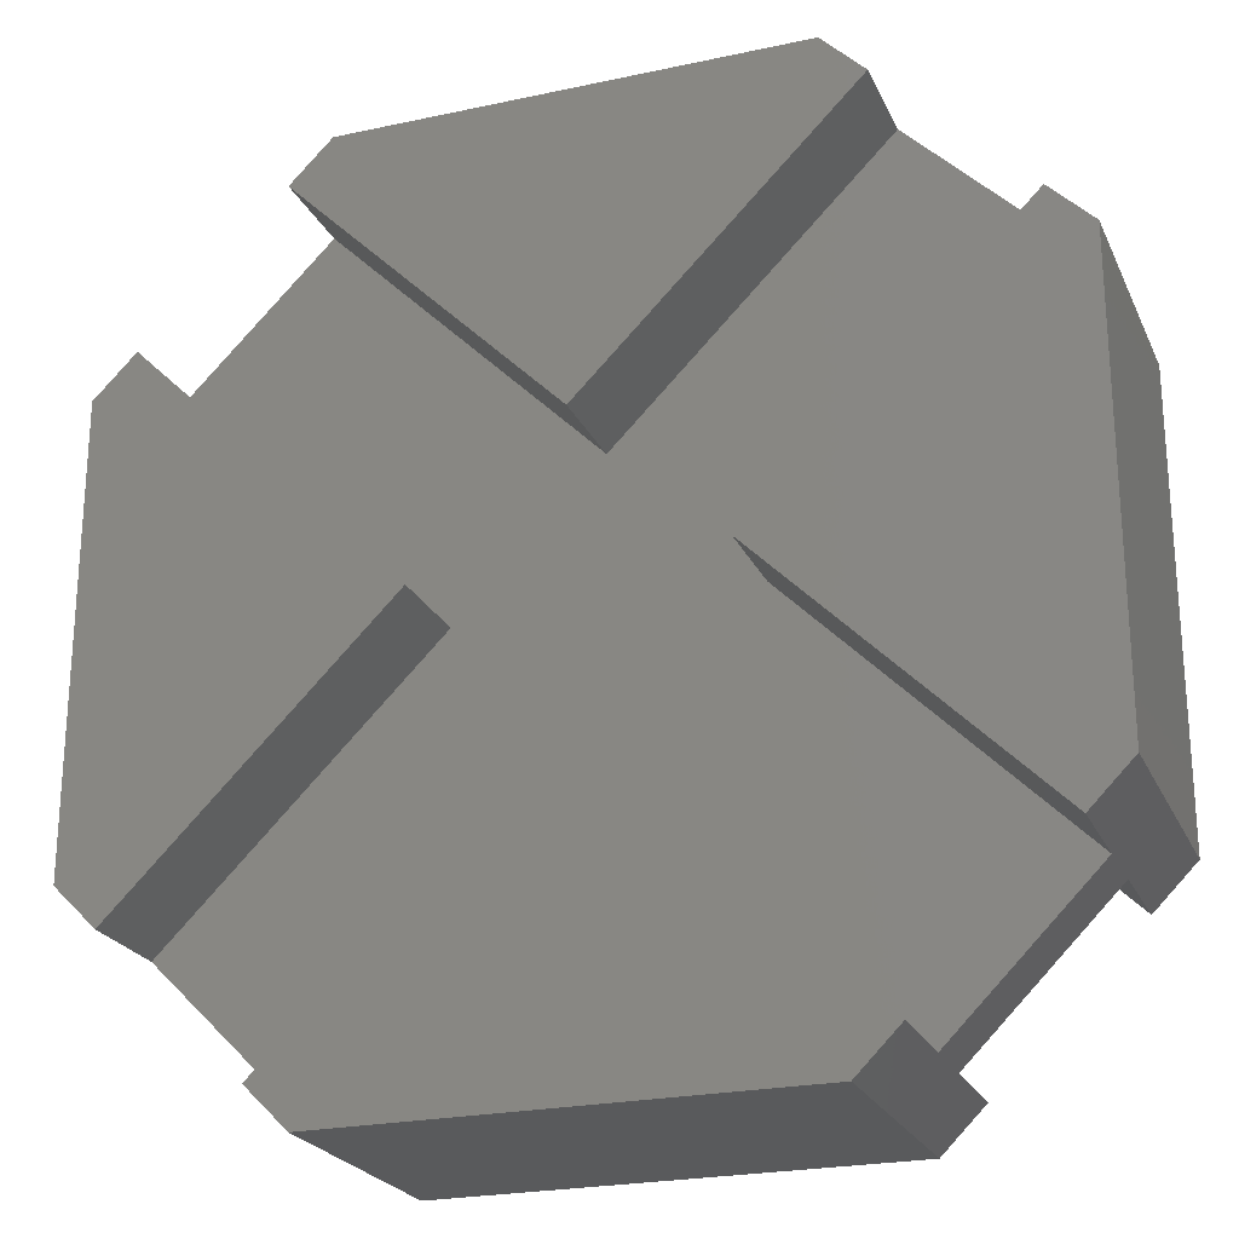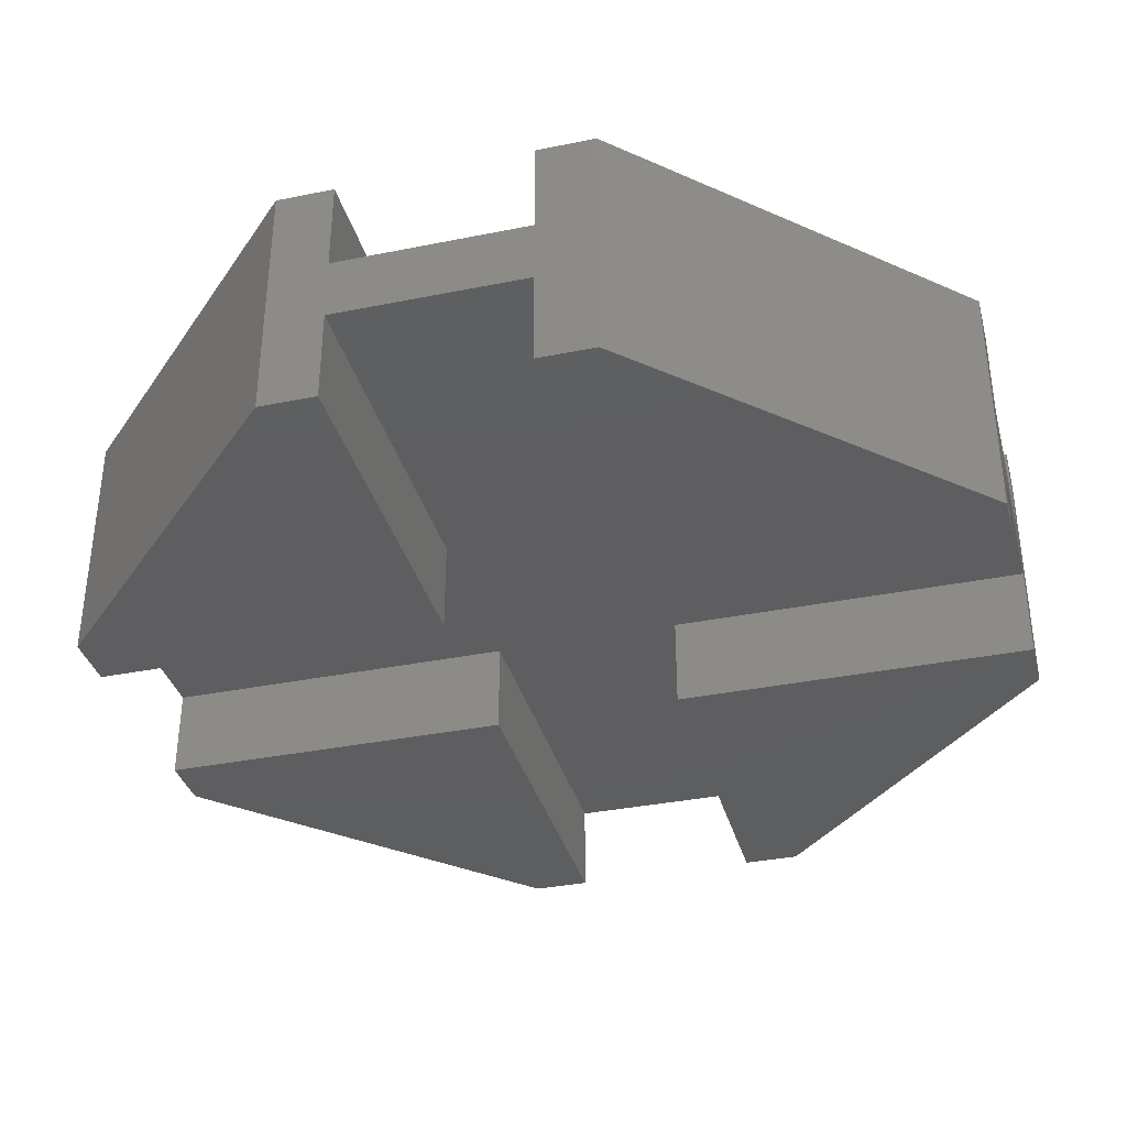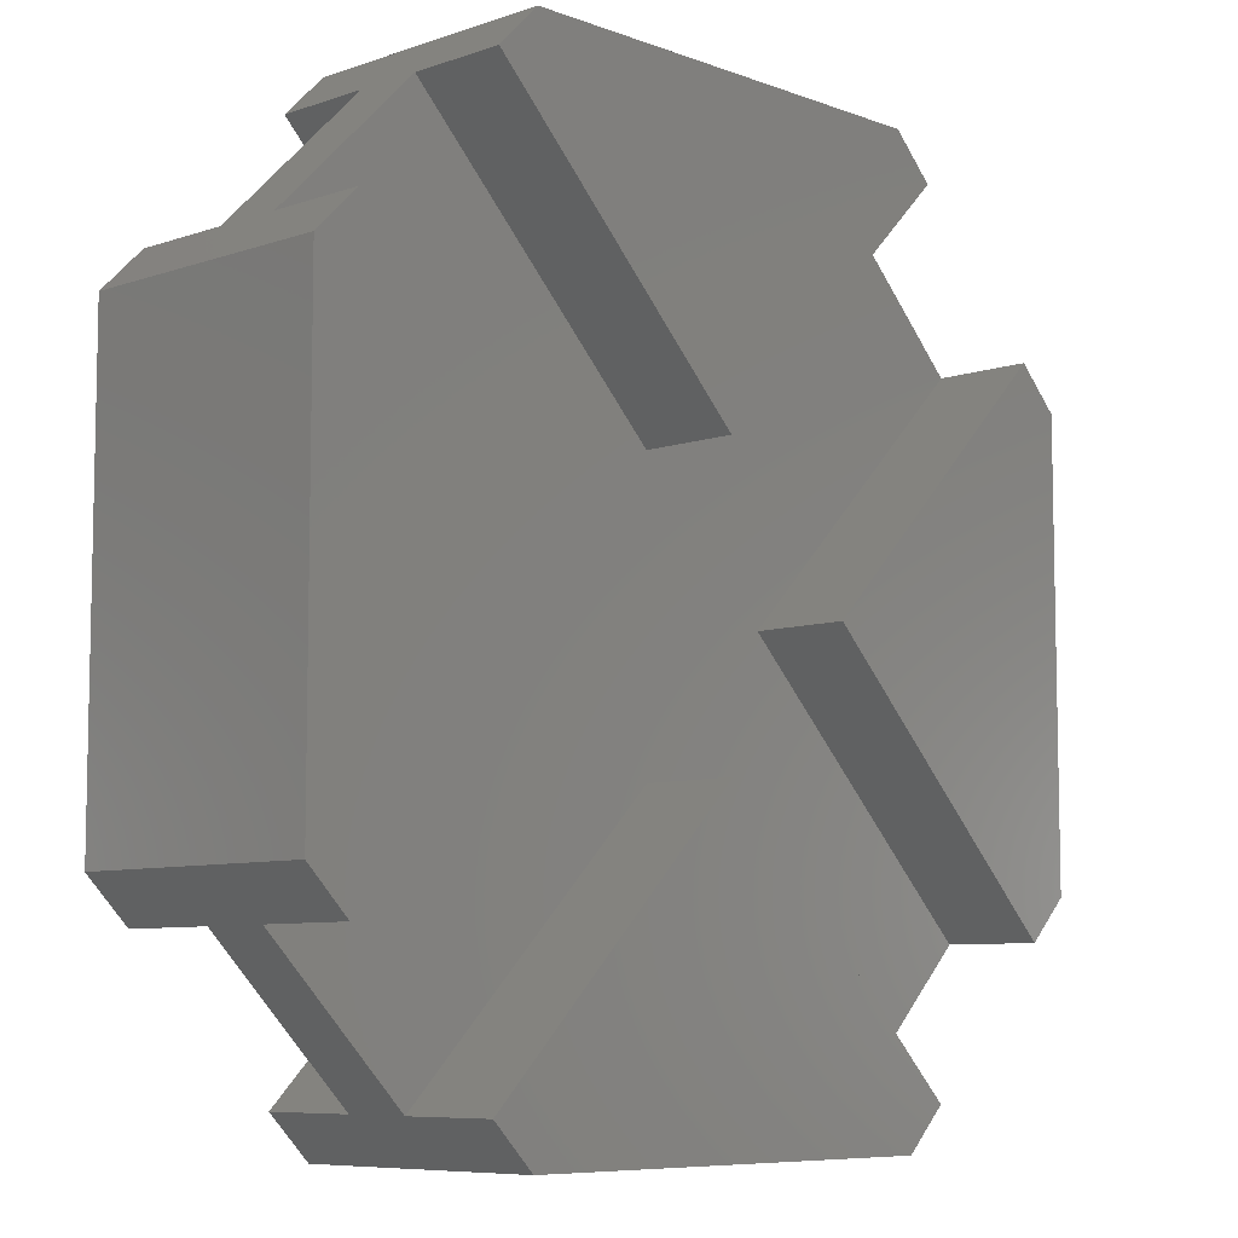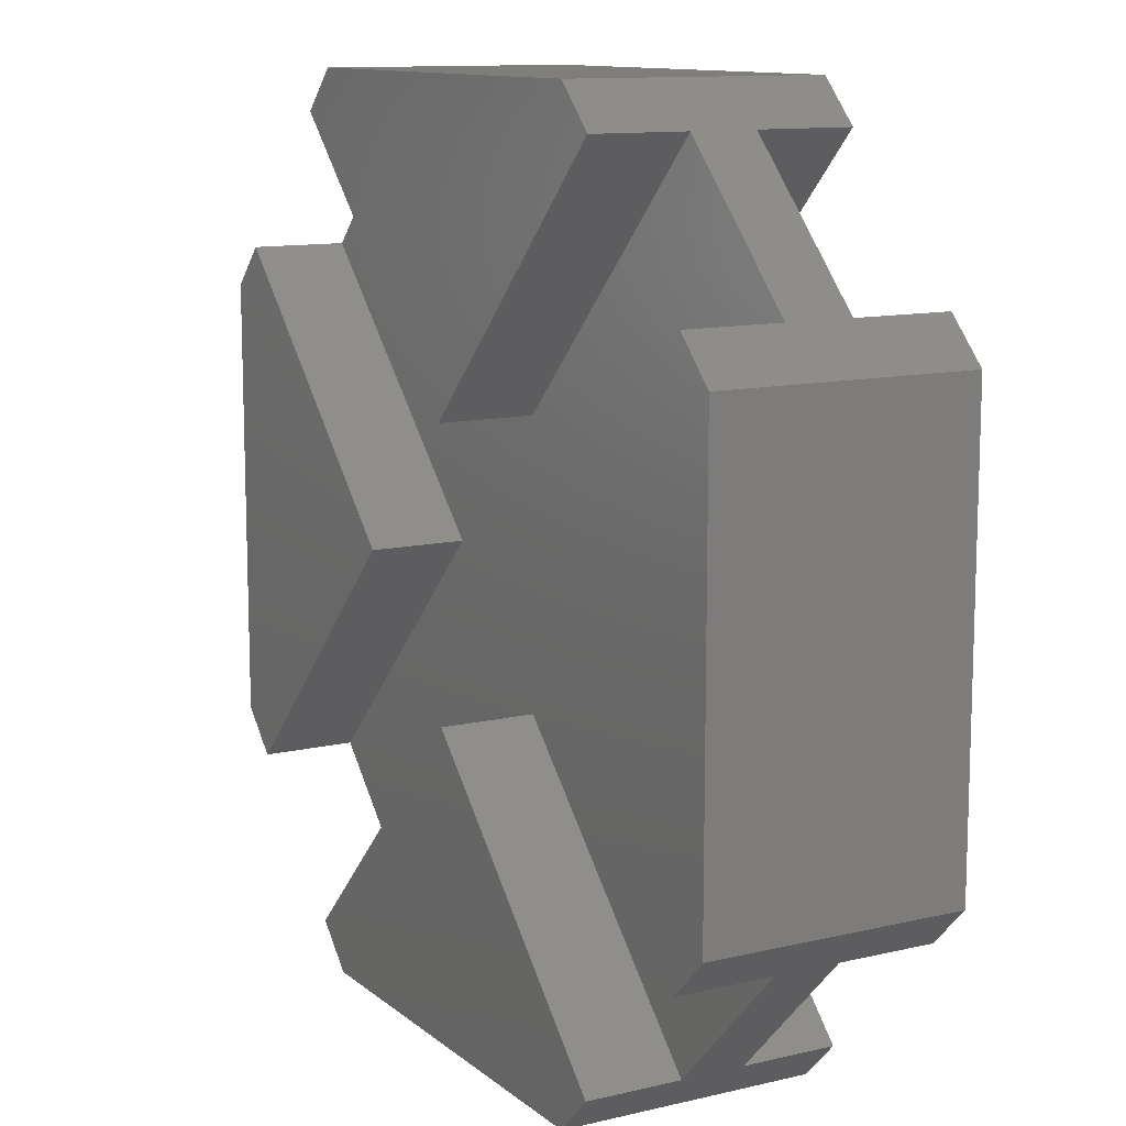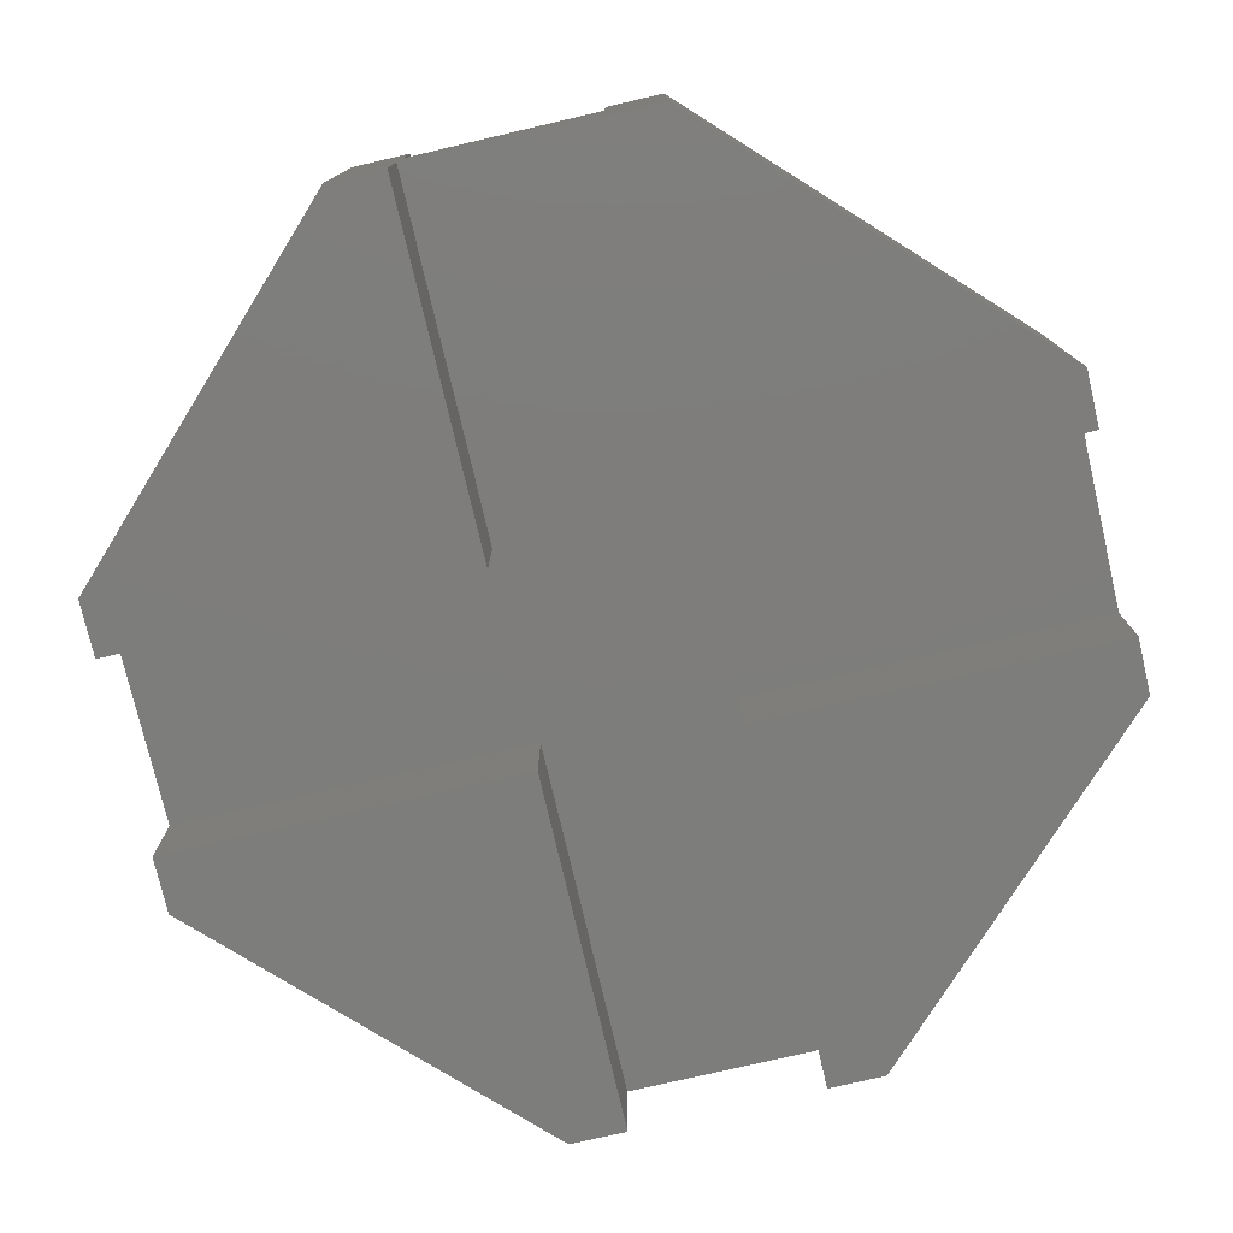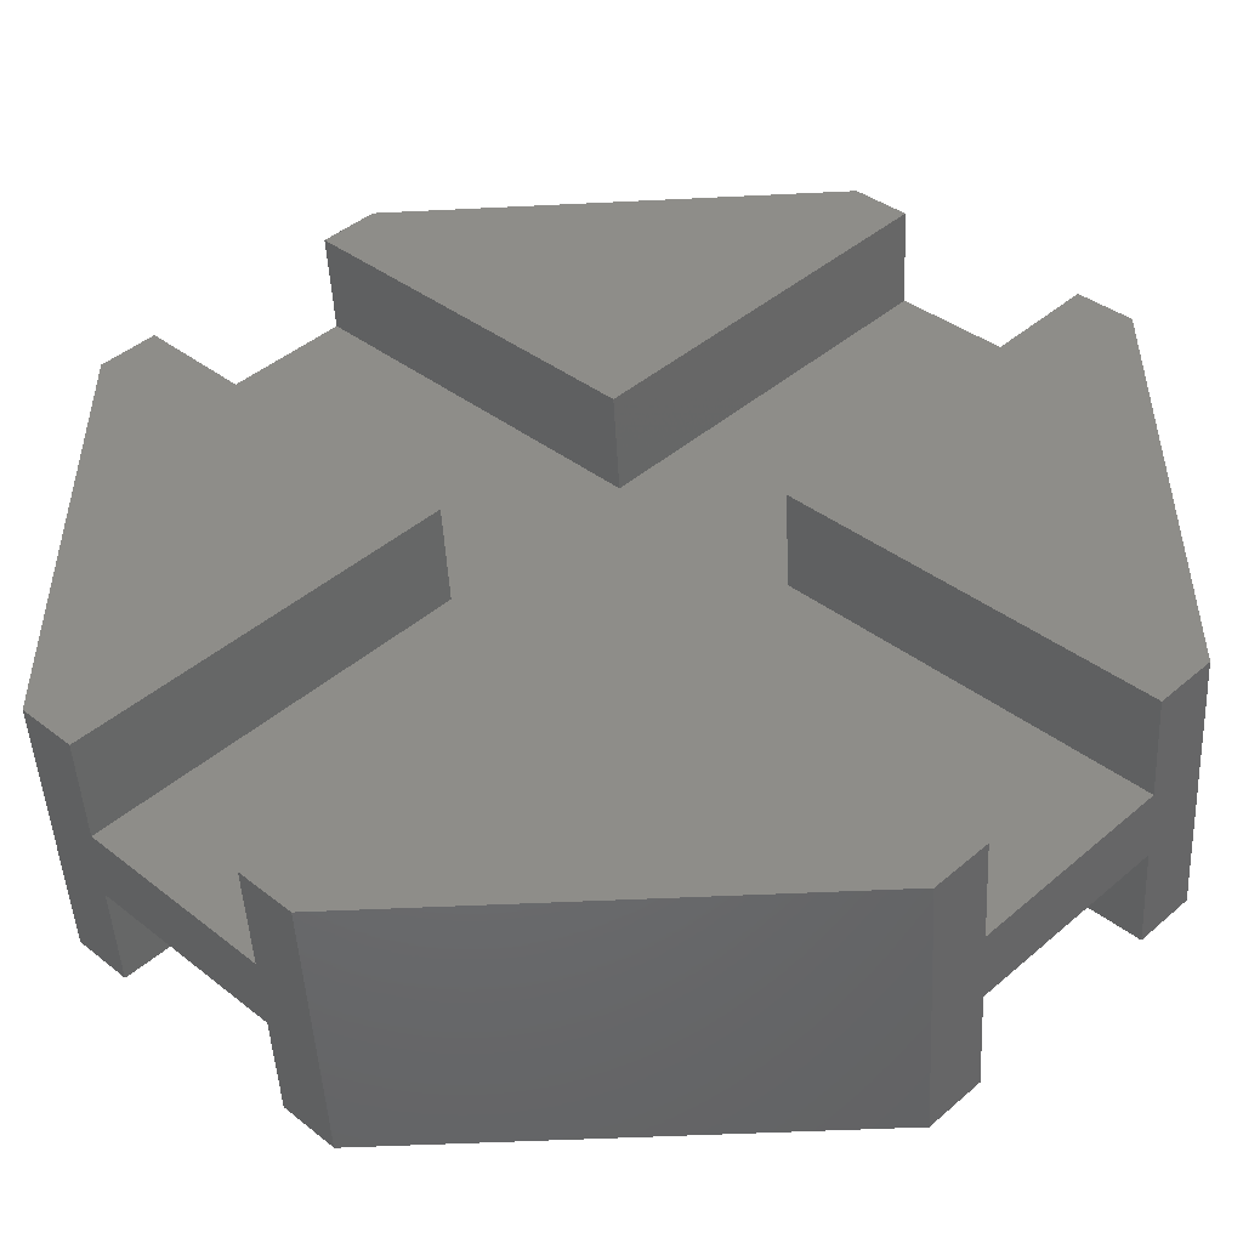
<metadata>
{"format":"stl","ext":"stl","renderer":"f3d","projection":"perspective","resolution":1024,"background":"white","views":[{"elev":-23.5,"azim":-160.0,"up":"+Z"},{"elev":-35.6,"azim":-120.1,"up":"+Y"},{"elev":-7.7,"azim":-46.2,"up":"+Z"},{"elev":11.7,"azim":-119.4,"up":"+Z"},{"elev":-76.9,"azim":-121.9,"up":"+Y"},{"elev":-49.5,"azim":-176.9,"up":"+Z"}]}
</metadata>
<code>
# stl→obj: 64 verts, 124 faces
v -162.5 -125.5 6.136
v -158.3 -125.5 10.29
v -162.5 -124 6.136
v -158.3 -124 10.29
v -154.2 -124 6.136
v -154.2 -125.5 6.136
v -152 -125.5 8.328
v -156.1 -125.5 12.48
v -152 -124 8.328
v -156.1 -124 12.48
v -152 -124 16.64
v -152 -125.5 16.64
v -164.7 -124 8.328
v -160.5 -124 12.48
v -164.7 -125.5 8.328
v -160.5 -125.5 12.48
v -164.7 -124 16.64
v -164.7 -125.5 16.64
v -162.5 -124 18.83
v -158.3 -124 14.67
v -162.5 -125.5 18.83
v -158.3 -125.5 14.67
v -154.2 -124 18.83
v -154.2 -125.5 18.83
v -154.8 -124 5.482
v -154.2 -126.5 6.136
v -154.8 -128 5.482
v -154.2 -128 6.136
v -152 -126.5 8.328
v -151.3 -124 8.982
v -151.3 -128 8.982
v -152 -128 8.328
v -151.3 -124 15.98
v -154.8 -124 19.48
v -161.8 -124 19.48
v -165.3 -124 8.982
v -165.3 -124 15.98
v -161.8 -124 5.482
v -152 -126.5 16.64
v -151.3 -128 15.98
v -152 -128 16.64
v -154.2 -126.5 18.83
v -154.8 -128 19.48
v -154.2 -128 18.83
v -164.7 -126.5 8.328
v -160.5 -126.5 12.48
v -164.7 -128 8.328
v -160.5 -128 12.48
v -164.7 -128 16.64
v -164.7 -126.5 16.64
v -162.5 -126.5 18.83
v -158.3 -126.5 14.67
v -162.5 -128 18.83
v -158.3 -128 14.67
v -162.5 -126.5 6.136
v -158.3 -126.5 10.29
v -156.1 -126.5 12.48
v -156.1 -128 12.48
v -158.3 -128 10.29
v -162.5 -128 6.136
v -161.8 -128 5.482
v -165.3 -128 8.982
v -165.3 -128 15.98
v -161.8 -128 19.48
f 1 2 3
f 3 2 4
f 5 4 6
f 6 4 2
f 7 8 9
f 9 8 10
f 11 10 12
f 12 10 8
f 13 14 15
f 15 14 16
f 14 17 16
f 16 17 18
f 19 20 21
f 21 20 22
f 20 23 22
f 22 23 24
f 1 15 2
f 2 15 16
f 2 16 8
f 8 16 22
f 8 22 12
f 12 22 24
f 16 18 22
f 22 18 21
f 8 7 2
f 2 7 6
f 5 6 25
f 25 6 26
f 25 26 27
f 27 26 28
f 6 7 26
f 26 7 29
f 29 7 30
f 29 30 31
f 7 9 30
f 31 32 29
f 10 11 9
f 9 11 30
f 30 11 33
f 20 19 23
f 23 19 34
f 34 19 35
f 14 13 17
f 17 13 36
f 17 36 37
f 4 5 3
f 3 5 38
f 38 5 25
f 11 12 33
f 33 12 39
f 33 39 40
f 40 39 41
f 12 24 39
f 39 24 42
f 42 24 34
f 42 34 43
f 24 23 34
f 43 44 42
f 45 46 47
f 47 46 48
f 49 48 50
f 50 48 46
f 51 52 53
f 53 52 54
f 55 56 45
f 45 56 46
f 46 56 57
f 46 57 52
f 52 57 39
f 52 39 42
f 26 29 56
f 56 29 57
f 51 50 52
f 52 50 46
f 44 54 42
f 42 54 52
f 58 41 57
f 57 41 39
f 32 58 29
f 29 58 57
f 59 28 56
f 56 28 26
f 60 59 55
f 55 59 56
f 3 38 1
f 1 38 55
f 1 55 45
f 38 61 55
f 55 61 60
f 47 62 45
f 45 62 36
f 45 36 15
f 15 36 13
f 15 1 45
f 17 37 18
f 18 37 50
f 18 50 51
f 37 63 50
f 50 63 49
f 53 64 51
f 51 64 35
f 51 35 21
f 21 35 19
f 21 18 51
f 54 44 53
f 53 44 64
f 64 44 43
f 48 49 47
f 47 49 62
f 62 49 63
f 58 32 41
f 41 32 31
f 41 31 40
f 37 36 63
f 63 36 62
f 34 35 43
f 43 35 64
f 30 33 31
f 31 33 40
f 38 25 61
f 61 25 27
f 59 60 28
f 28 60 27
f 27 60 61

</code>
